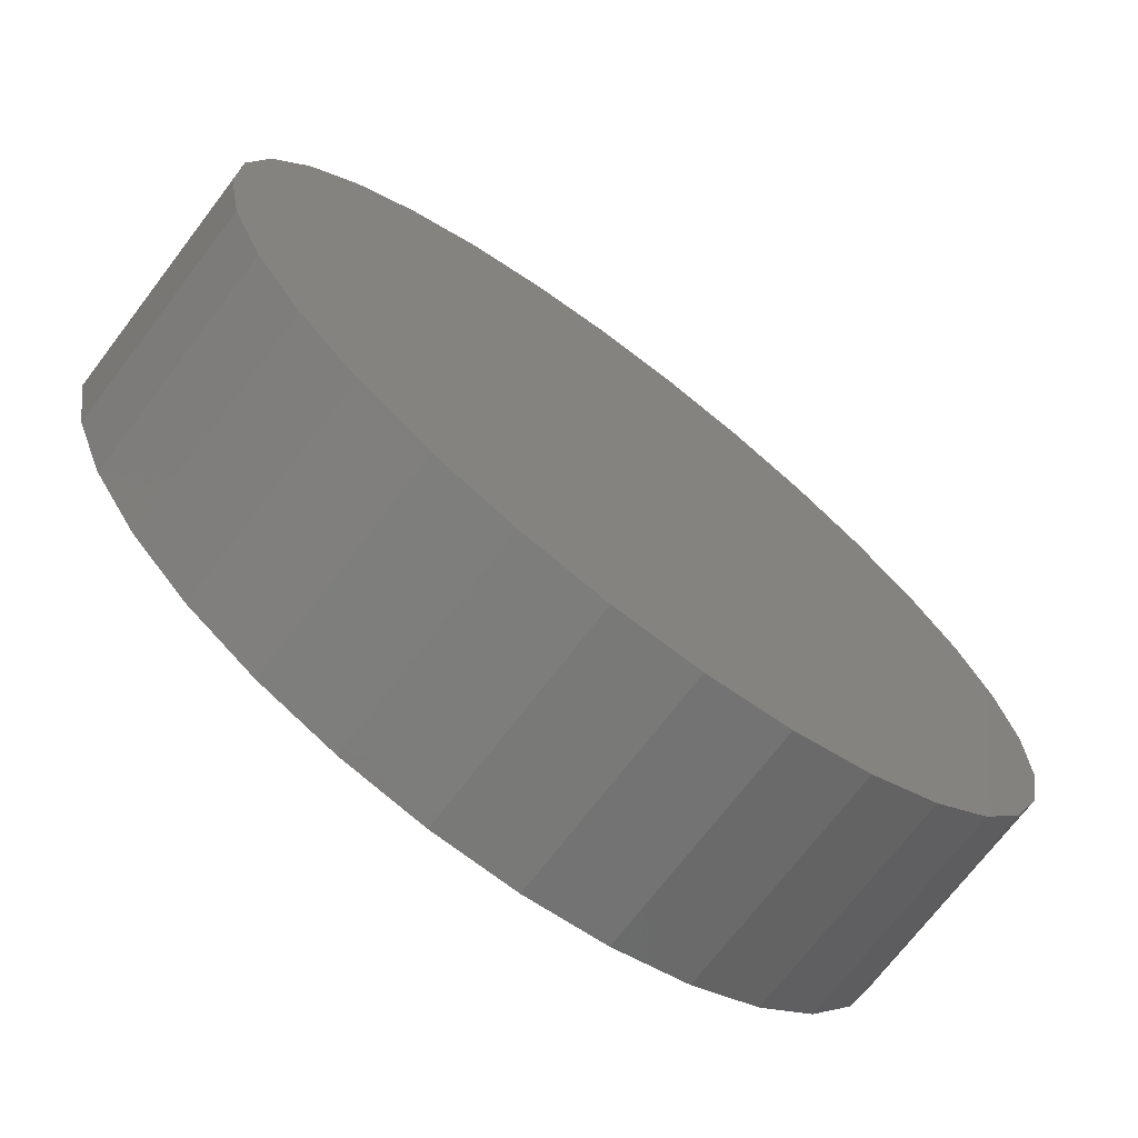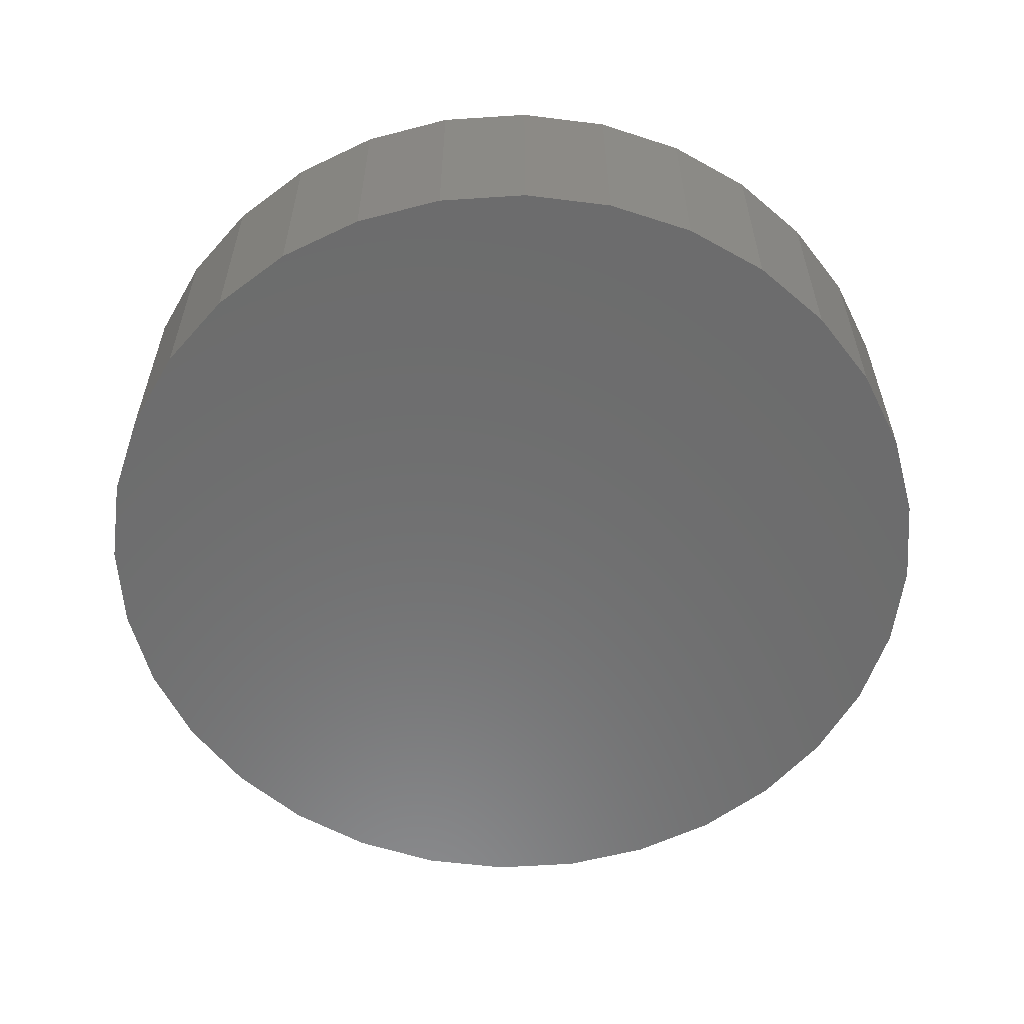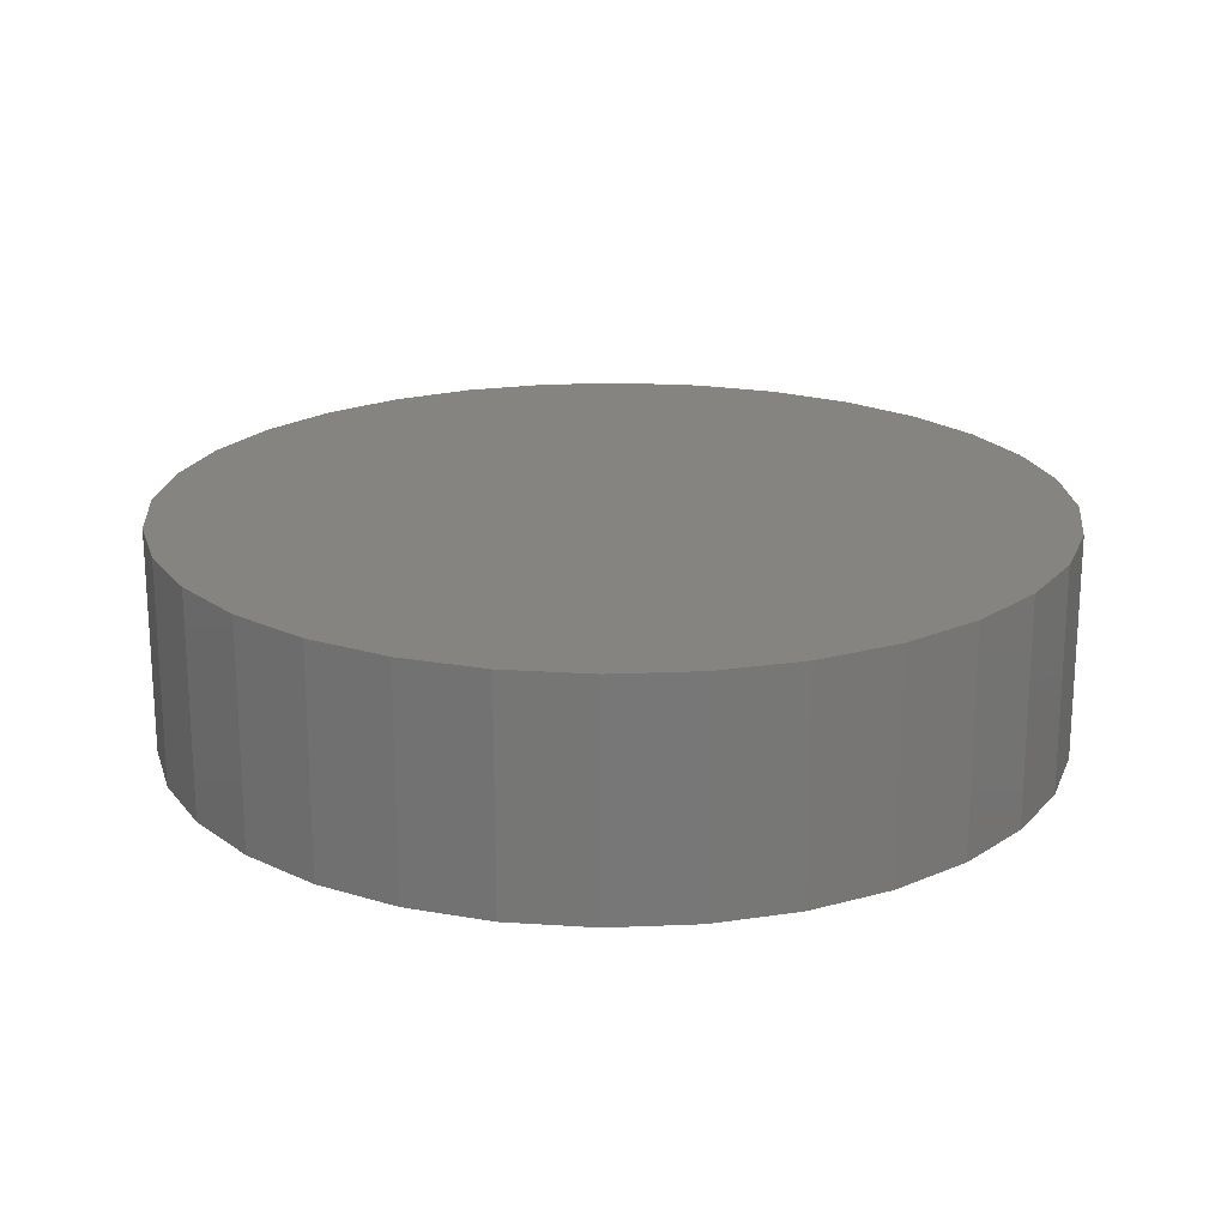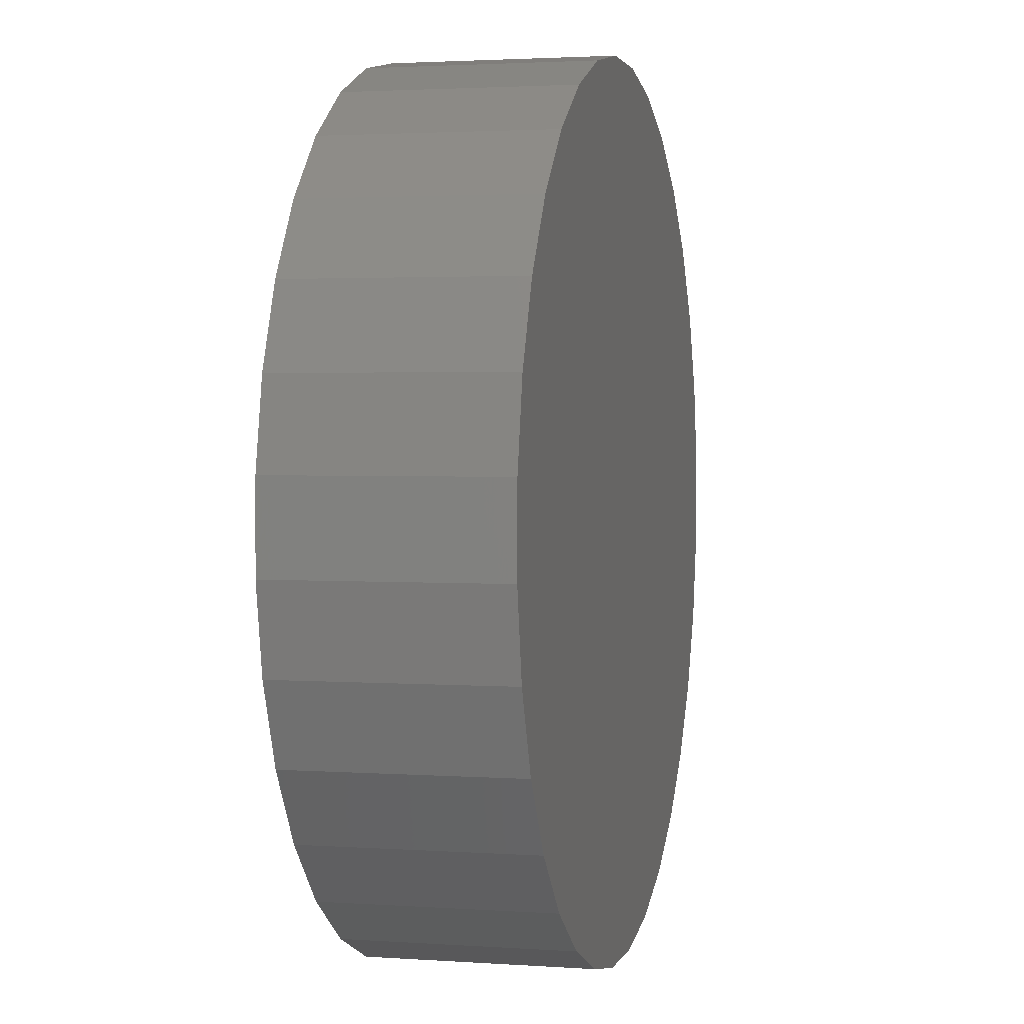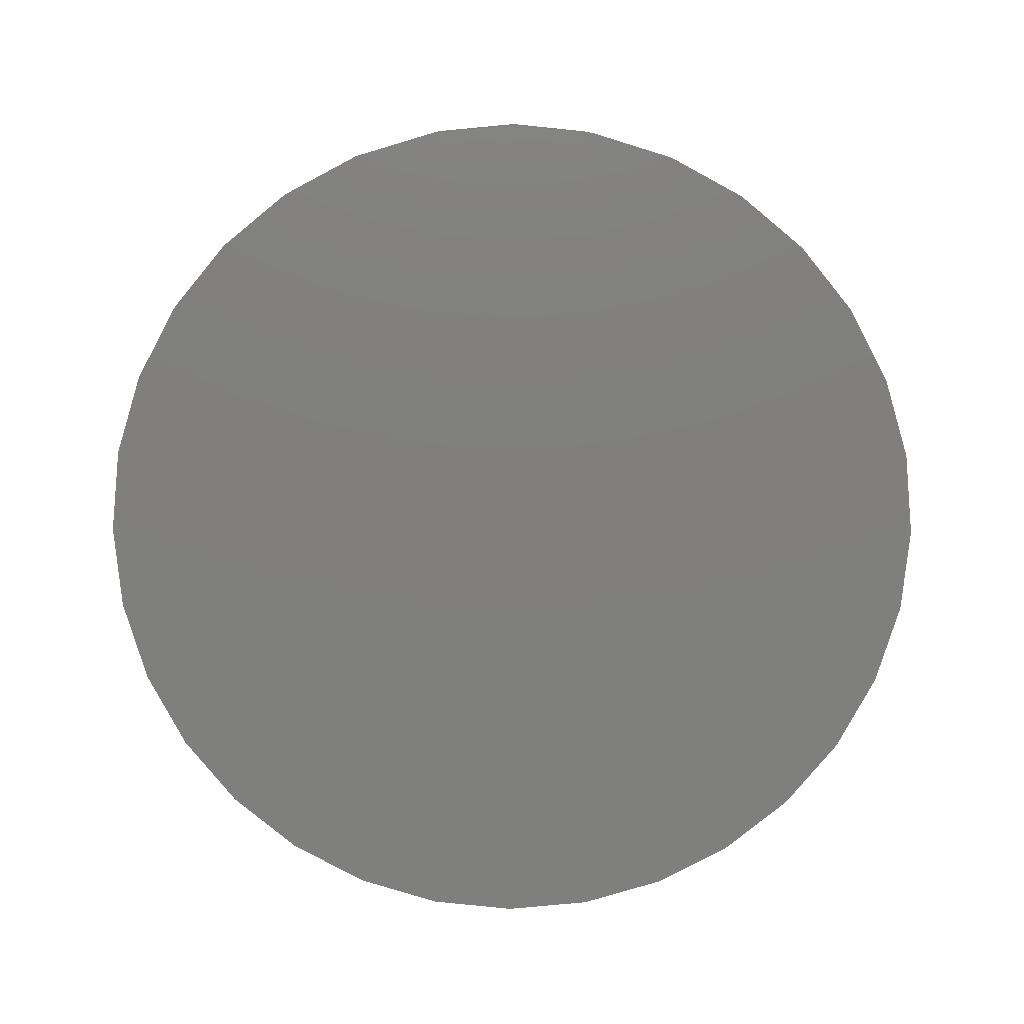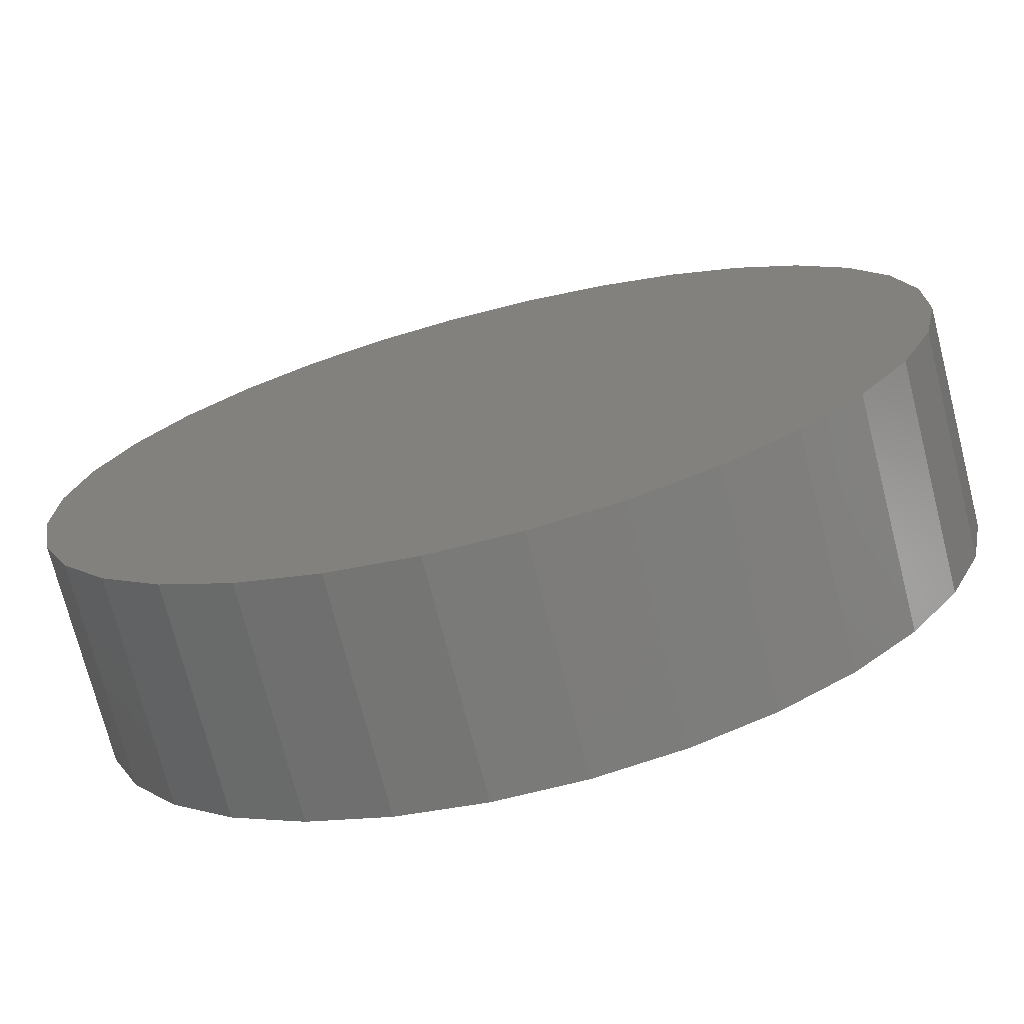
<metadata>
{"format":"stl","ext":"stl","renderer":"f3d","projection":"perspective","resolution":1024,"background":"white","views":[{"elev":-71.8,"azim":-37.4,"up":"+Y"},{"elev":-58.5,"azim":127.1,"up":"+Z"},{"elev":20.2,"azim":-128.6,"up":"+Z"},{"elev":2.4,"azim":-76.3,"up":"+Y"},{"elev":-79.3,"azim":83.6,"up":"+Z"},{"elev":-73.1,"azim":14.3,"up":"+Y"}]}
</metadata>
<code>
# stl→obj: 64 verts, 124 faces
v 0.7442 -0.1071 0.3256
v -1.21 -0.2815 0.3256
v 0.7043 -0.299 0.3256
v -1.136 -0.4633 0.3256
v 0.6276 -0.4794 0.3256
v -1.029 -0.6273 0.3256
v 0.5172 -0.6414 0.3256
v -0.8914 -0.7672 0.3256
v 0.3773 -0.7788 0.3256
v -0.7294 -0.8776 0.3256
v 0.2133 -0.8862 0.3256
v -0.549 -0.9543 0.3256
v 0.03154 -0.9595 0.3256
v -0.3571 -0.9942 0.3256
v -0.1611 -0.996 0.3256
v -1.246 -0.08893 0.3256
v 0.746 0.08893 0.3256
v -1.244 0.1071 0.3256
v 0.7095 0.2815 0.3256
v -1.204 0.299 0.3256
v 0.6362 0.4633 0.3256
v -1.128 0.4794 0.3256
v 0.5288 0.6273 0.3256
v -1.017 0.6414 0.3256
v 0.3914 0.7672 0.3256
v -0.8773 0.7788 0.3256
v 0.2294 0.8776 0.3256
v -0.7133 0.8862 0.3256
v 0.04901 0.9543 0.3256
v -0.5315 0.9595 0.3256
v -0.1429 0.9942 0.3256
v -0.3389 0.996 0.3256
v -0.1611 -0.996 -0.1797
v -0.3571 -0.9942 -0.1797
v 0.03154 -0.9595 -0.1797
v -0.549 -0.9543 -0.1797
v 0.2133 -0.8862 -0.1797
v -0.7294 -0.8776 -0.1797
v 0.3773 -0.7788 -0.1797
v -0.8914 -0.7672 -0.1797
v 0.5172 -0.6414 -0.1797
v -1.029 -0.6273 -0.1797
v 0.6276 -0.4794 -0.1797
v -1.136 -0.4633 -0.1797
v 0.7043 -0.299 -0.1797
v -1.21 -0.2815 -0.1797
v 0.7442 -0.1071 -0.1797
v -1.246 -0.08893 -0.1797
v 0.746 0.08893 -0.1797
v -1.244 0.1071 -0.1797
v 0.7095 0.2815 -0.1797
v -1.204 0.299 -0.1797
v 0.6362 0.4633 -0.1797
v -1.128 0.4794 -0.1797
v 0.5288 0.6273 -0.1797
v -1.017 0.6414 -0.1797
v 0.3914 0.7672 -0.1797
v -0.8773 0.7788 -0.1797
v 0.2294 0.8776 -0.1797
v -0.7133 0.8862 -0.1797
v 0.04901 0.9543 -0.1797
v -0.5315 0.9595 -0.1797
v -0.1429 0.9942 -0.1797
v -0.3389 0.996 -0.1797
f 1 2 3
f 3 2 4
f 3 4 5
f 5 4 6
f 5 6 7
f 7 6 8
f 7 8 9
f 9 8 10
f 9 10 11
f 11 10 12
f 11 12 13
f 13 12 14
f 13 14 15
f 2 1 16
f 16 1 17
f 16 17 18
f 18 17 19
f 18 19 20
f 20 19 21
f 20 21 22
f 22 21 23
f 22 23 24
f 24 23 25
f 24 25 26
f 26 25 27
f 26 27 28
f 28 27 29
f 28 29 30
f 30 29 31
f 30 31 32
f 33 34 35
f 35 34 36
f 35 36 37
f 37 36 38
f 37 38 39
f 39 38 40
f 39 40 41
f 41 40 42
f 41 42 43
f 43 42 44
f 43 44 45
f 45 44 46
f 45 46 47
f 47 46 48
f 47 48 49
f 49 48 50
f 49 50 51
f 51 50 52
f 51 52 53
f 53 52 54
f 53 54 55
f 55 54 56
f 55 56 57
f 57 56 58
f 57 58 59
f 59 58 60
f 59 60 61
f 61 60 62
f 61 62 63
f 63 62 64
f 5 43 3
f 3 43 45
f 3 45 1
f 1 45 47
f 1 47 17
f 17 47 49
f 17 49 19
f 19 49 51
f 19 51 21
f 21 51 53
f 21 53 23
f 23 53 55
f 23 55 25
f 25 55 57
f 25 57 27
f 27 57 59
f 27 59 29
f 29 59 61
f 29 61 31
f 31 61 63
f 31 63 32
f 32 63 64
f 32 64 30
f 30 64 62
f 30 62 28
f 28 62 60
f 28 60 26
f 26 60 58
f 26 58 24
f 24 58 56
f 24 56 22
f 22 56 54
f 22 54 20
f 20 54 52
f 20 52 18
f 18 52 50
f 18 50 16
f 16 50 48
f 16 48 2
f 2 48 46
f 2 46 4
f 4 46 44
f 4 44 6
f 6 44 42
f 6 42 8
f 8 42 40
f 8 40 10
f 10 40 38
f 10 38 12
f 12 38 36
f 12 36 14
f 14 36 34
f 14 34 15
f 15 34 33
f 15 33 13
f 13 33 35
f 13 35 11
f 11 35 37
f 11 37 9
f 9 37 39
f 9 39 7
f 7 39 41
f 7 41 5
f 5 41 43

</code>
